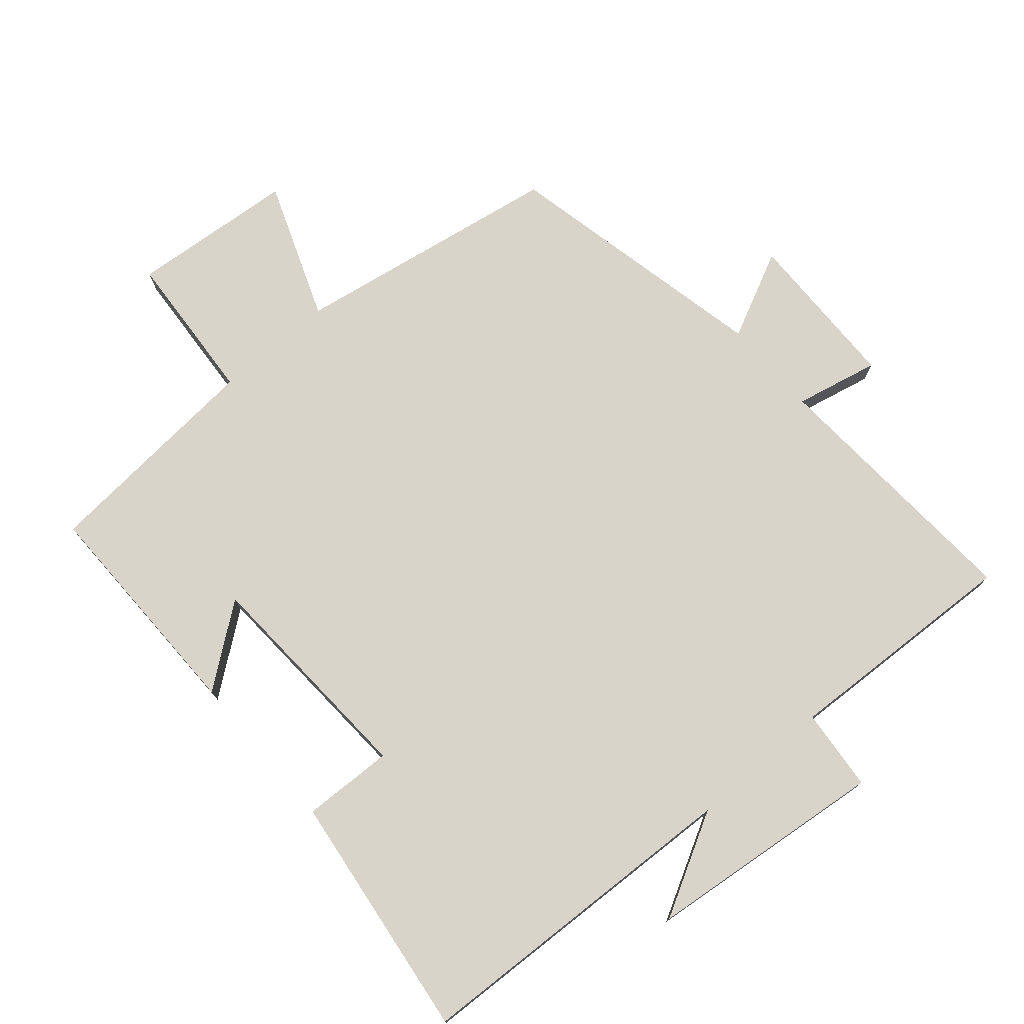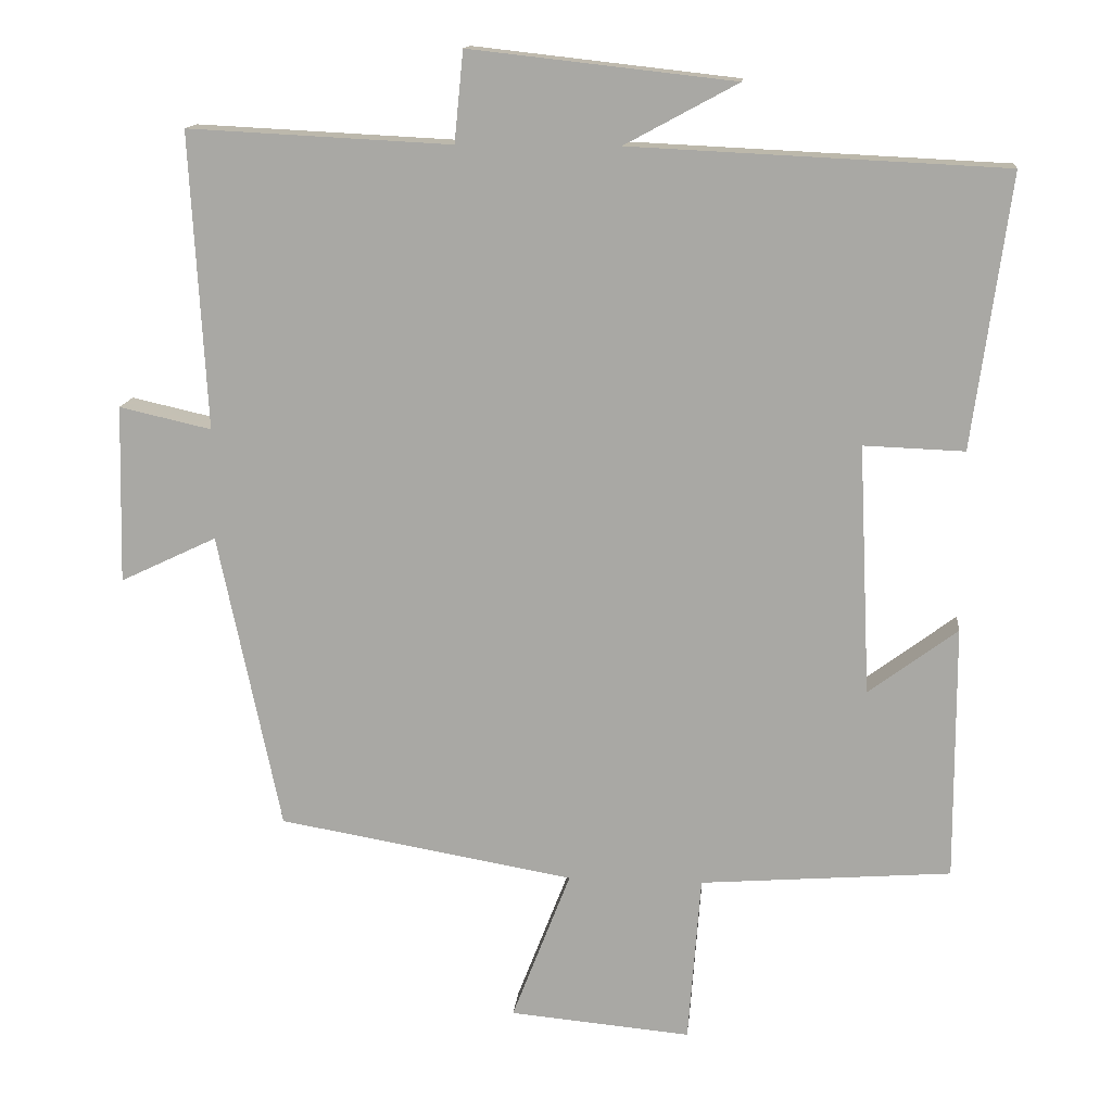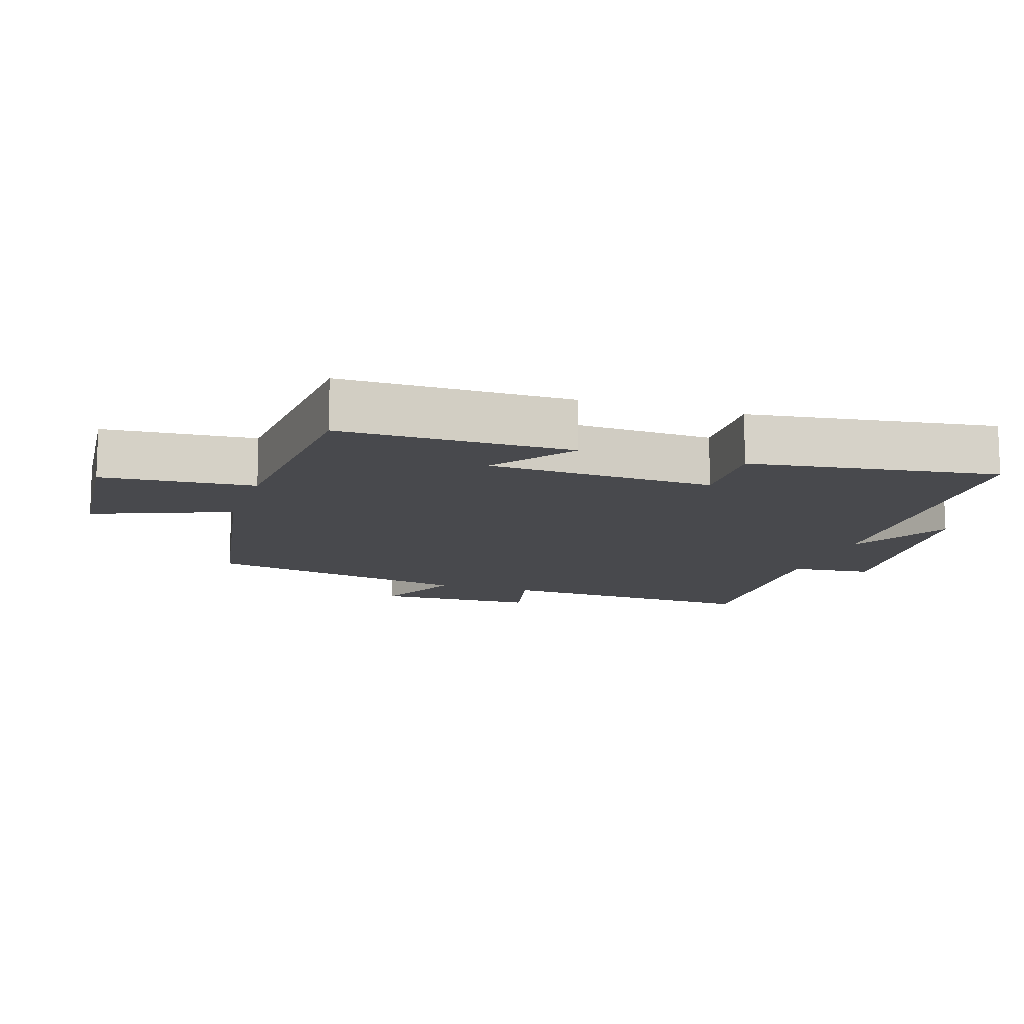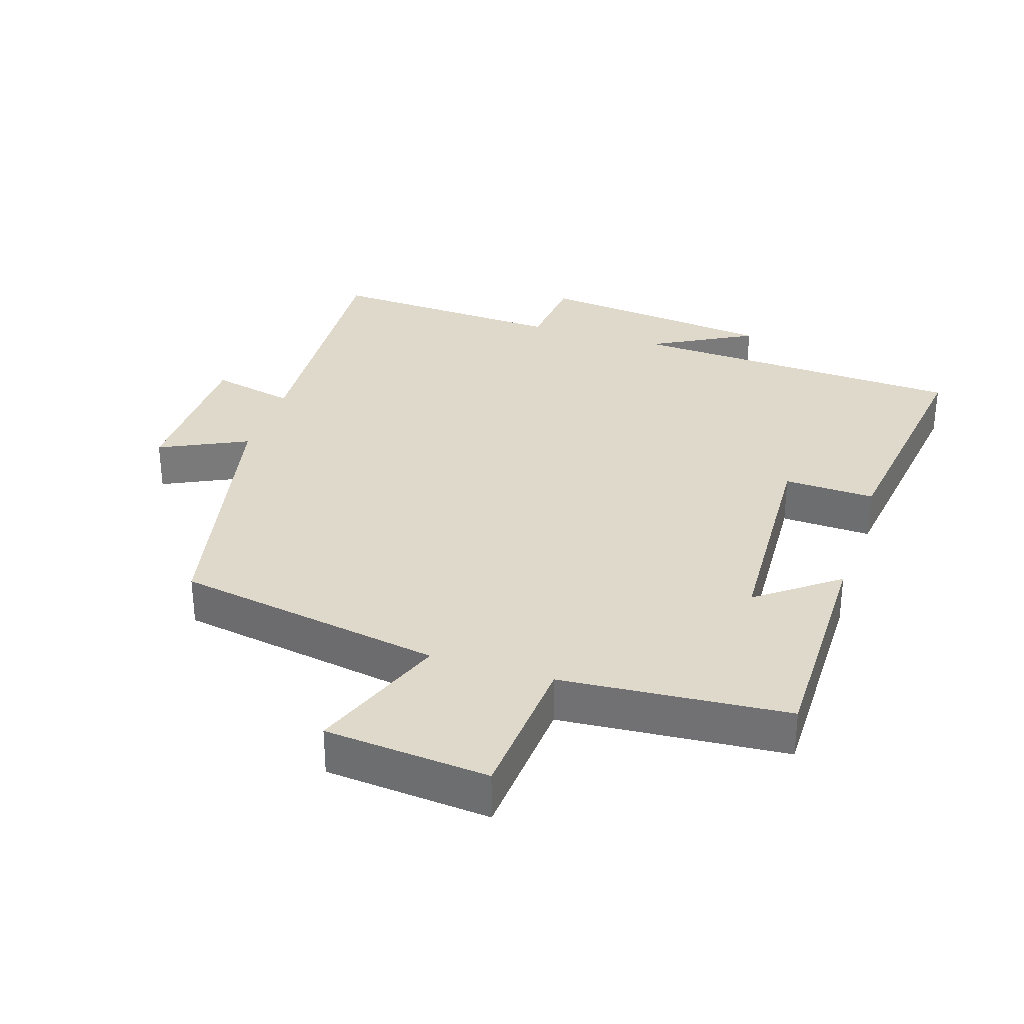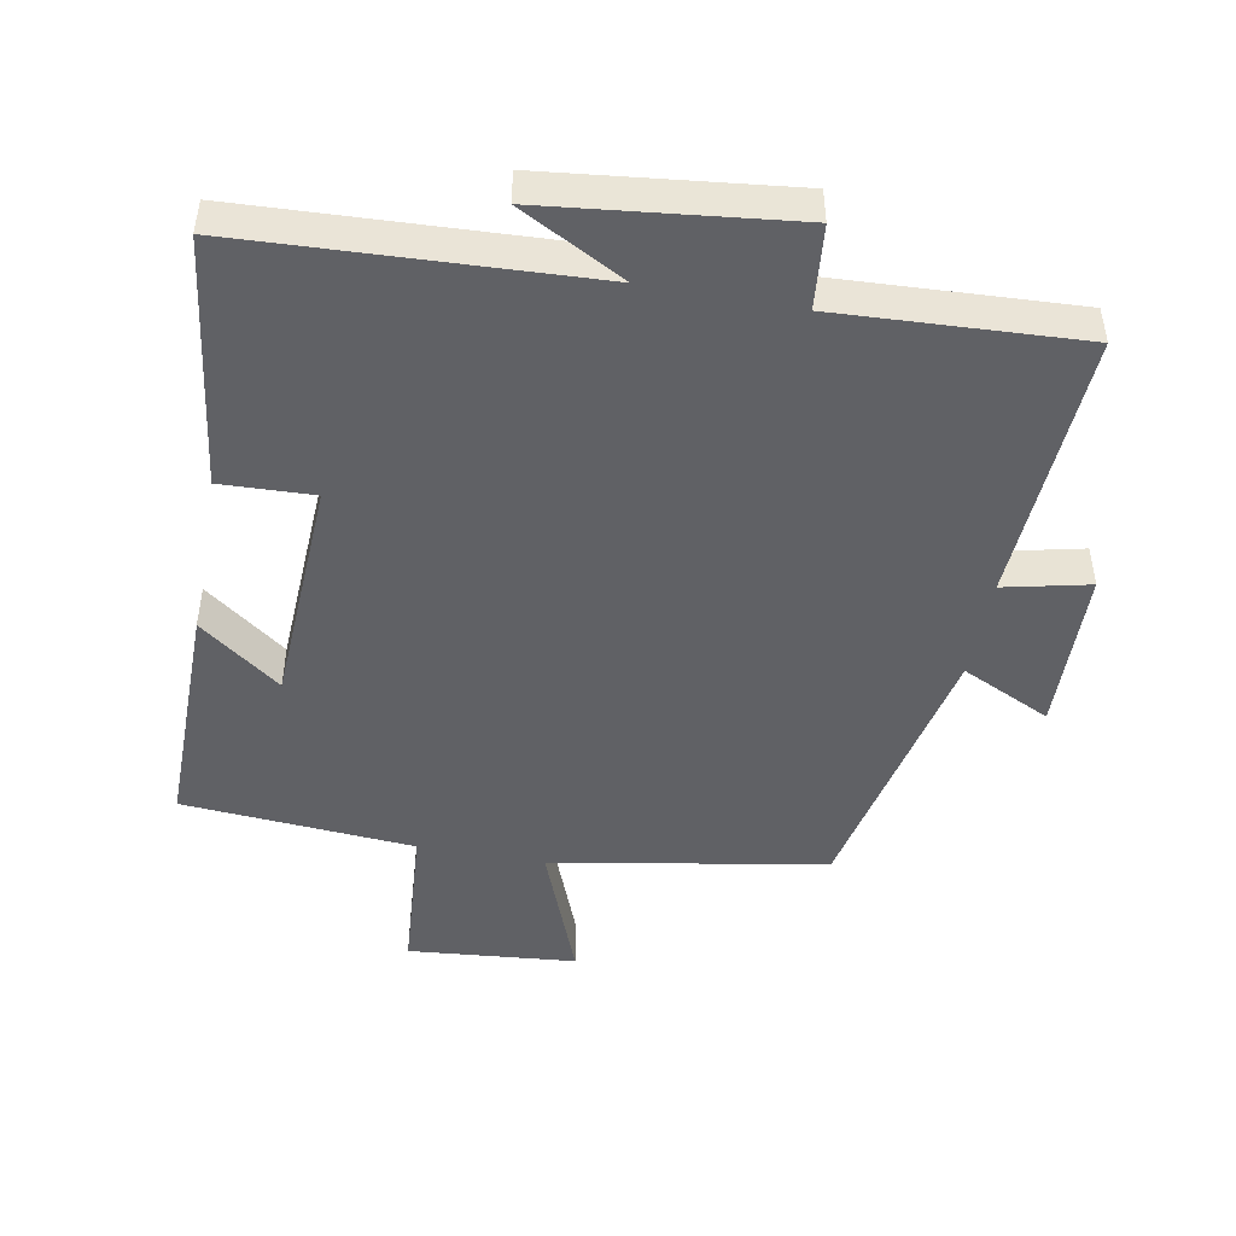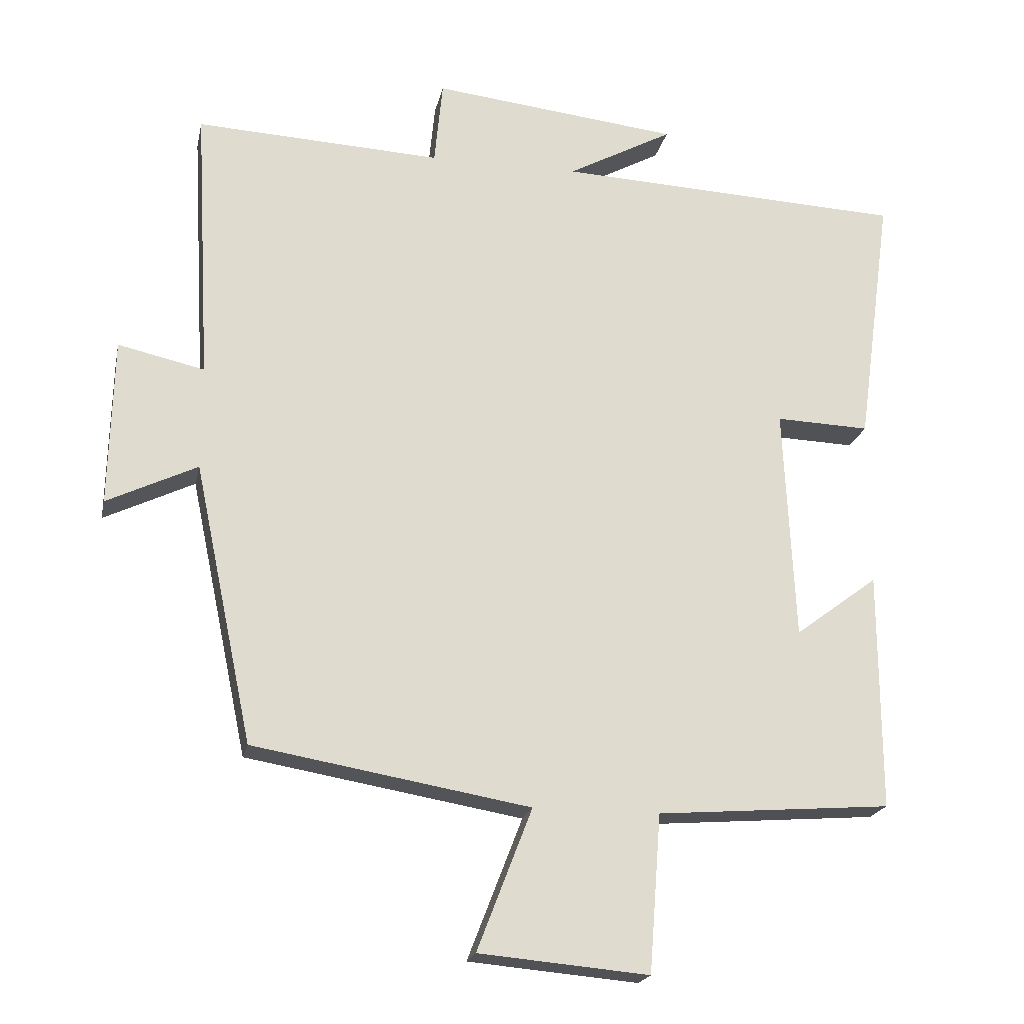
<metadata>
{"format":"obj","ext":"obj","renderer":"f3d","projection":"perspective","resolution":1024,"background":"white","views":[{"elev":75.5,"azim":-41.0,"up":"+Y"},{"elev":14.0,"azim":-174.4,"up":"+Z"},{"elev":-12.5,"azim":-107.8,"up":"+Y"},{"elev":32.3,"azim":-162.3,"up":"+Y"},{"elev":-47.4,"azim":-10.5,"up":"+Y"},{"elev":-20.1,"azim":168.4,"up":"+Z"}]}
</metadata>
<code>
v -0.55 0.07 0.476
v -0.048 0.07 0.5
v -0.2 0.07 0.582
v 0.156 0.07 0.622
v 0.168 0.07 0.5
v 0.522 0.07 0.518
v 0.5 0.07 0.12
v 0.624 0.07 0.148
v 0.63 0.07 -0.092
v 0.5 0.07 -0.03
v 0.416 0.07 -0.431
v 0.018 0.07 -0.5
v 0.097 0.07 -0.704
v -0.147 0.07 -0.726
v -0.164 0.07 -0.5
v -0.501 0.07 -0.474
v -0.5 0.07 -0.132
v -0.381 0.07 -0.221
v -0.365 0.07 0.115
v -0.5 0.07 0.11
v -0.55 0 0.476
v -0.048 0 0.5
v -0.2 0 0.582
v 0.156 0 0.622
v 0.168 0 0.5
v 0.522 0 0.518
v 0.5 0 0.12
v 0.624 0 0.148
v 0.63 0 -0.092
v 0.5 0 -0.03
v 0.416 0 -0.431
v 0.018 0 -0.5
v 0.097 0 -0.704
v -0.147 0 -0.726
v -0.164 0 -0.5
v -0.501 0 -0.474
v -0.5 0 -0.132
v -0.381 0 -0.221
v -0.365 0 0.115
v -0.5 0 0.11
f 19 20 1 2
f 18 19 2
f 15 16 17 18
f 15 18 2
f 12 13 14 15
f 10 11 12 15
f 10 15 2
f 7 8 9 10
f 7 10 2
f 5 6 7
f 5 7 2
f 2 3 4 5
f 22 21 40 39
f 22 39 38
f 38 37 36 35
f 22 38 35
f 35 34 33 32
f 35 32 31 30
f 22 35 30
f 30 29 28 27
f 22 30 27
f 27 26 25
f 22 27 25
f 25 24 23 22
f 1 21 22 2
f 2 22 23 3
f 3 23 24 4
f 4 24 25 5
f 5 25 26 6
f 6 26 27 7
f 7 27 28 8
f 8 28 29 9
f 9 29 30 10
f 10 30 31 11
f 11 31 32 12
f 12 32 33 13
f 13 33 34 14
f 14 34 35 15
f 15 35 36 16
f 16 36 37 17
f 17 37 38 18
f 18 38 39 19
f 19 39 40 20
f 20 40 21 1

</code>
